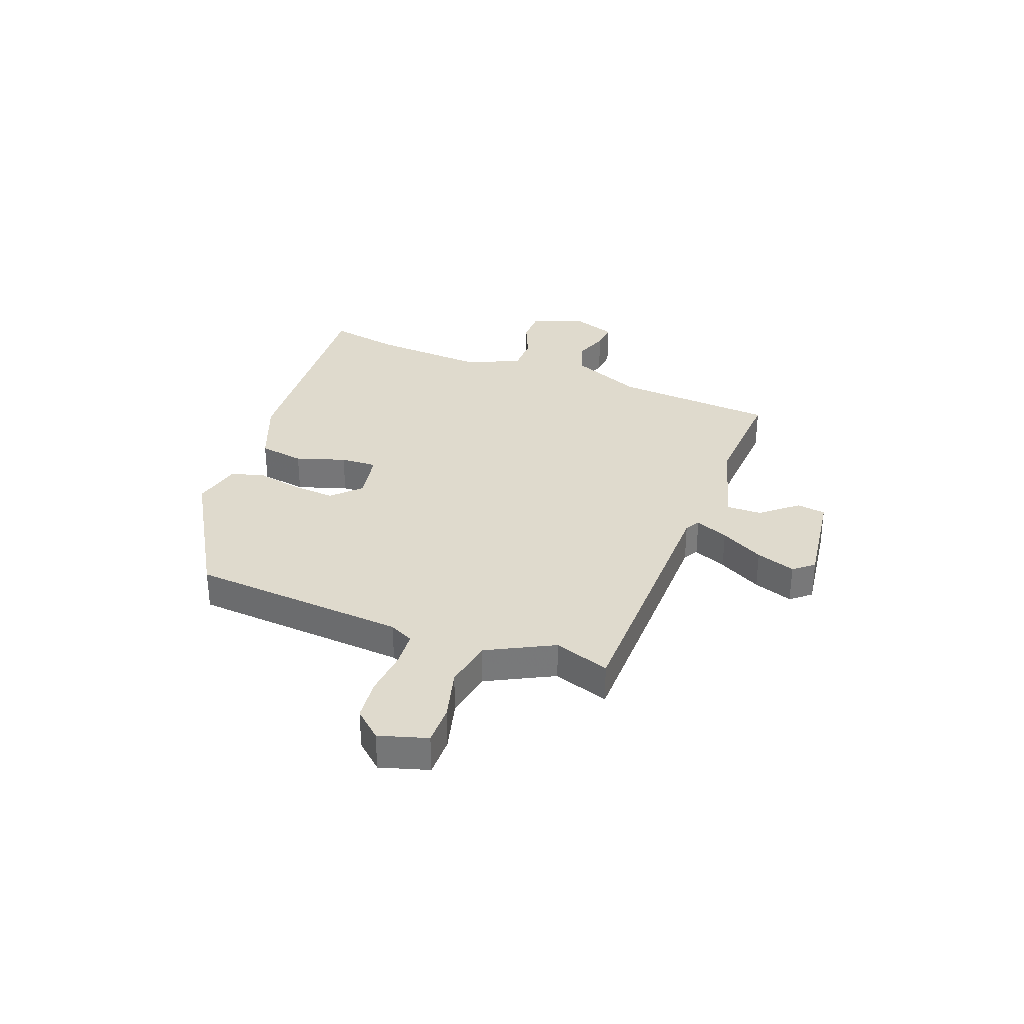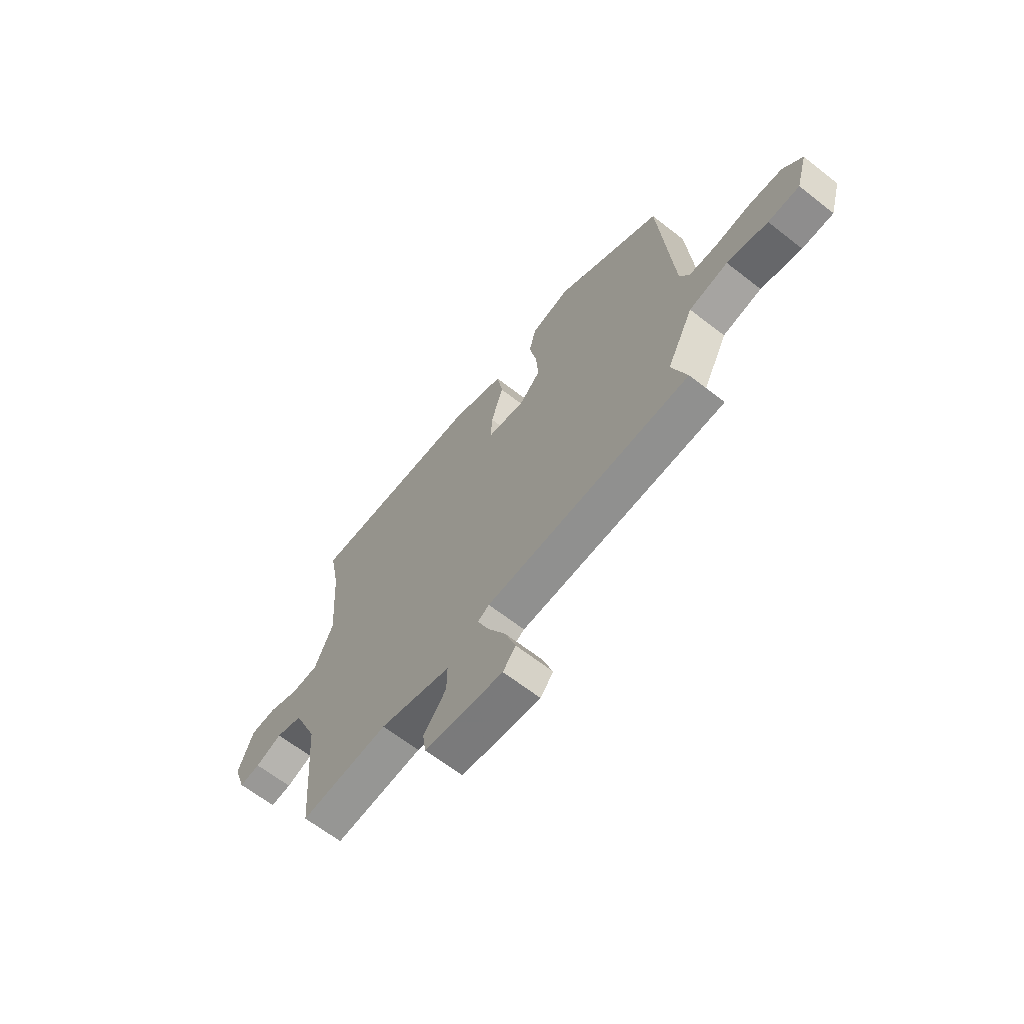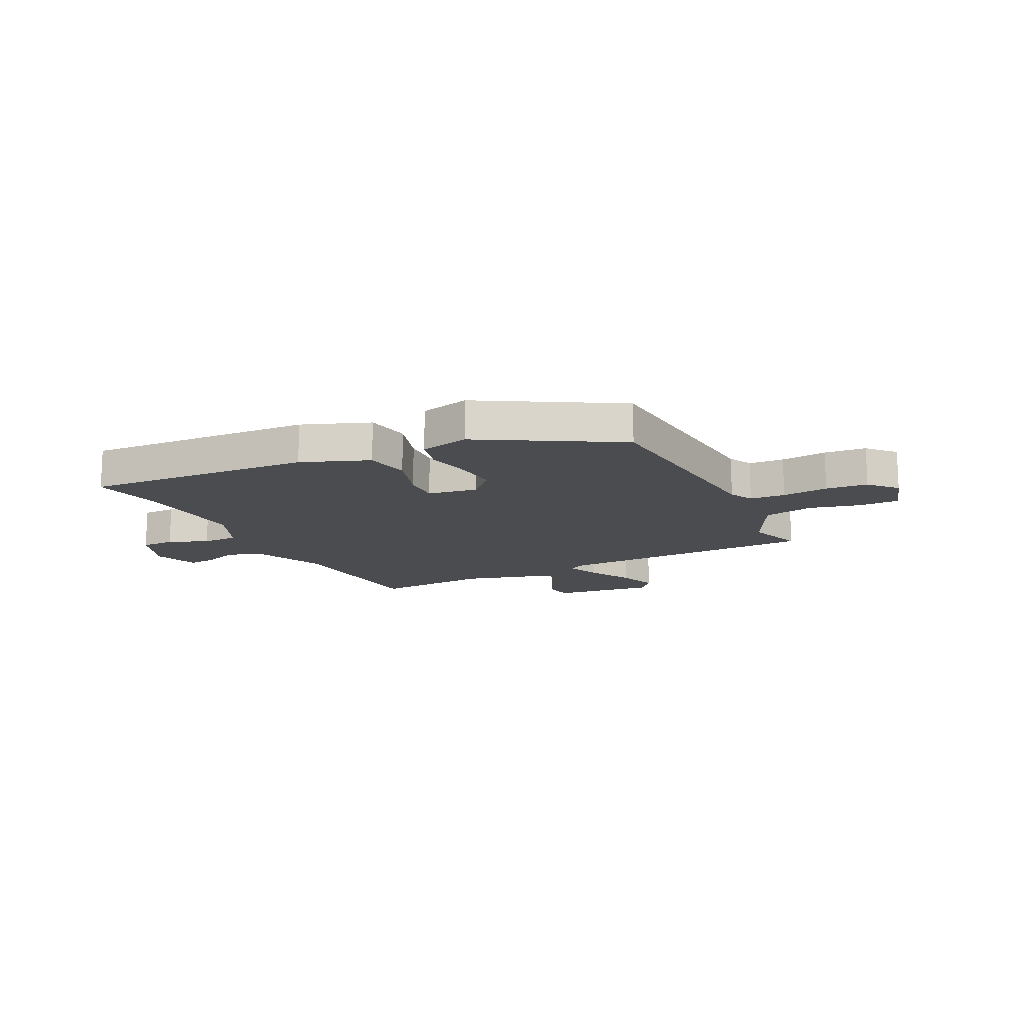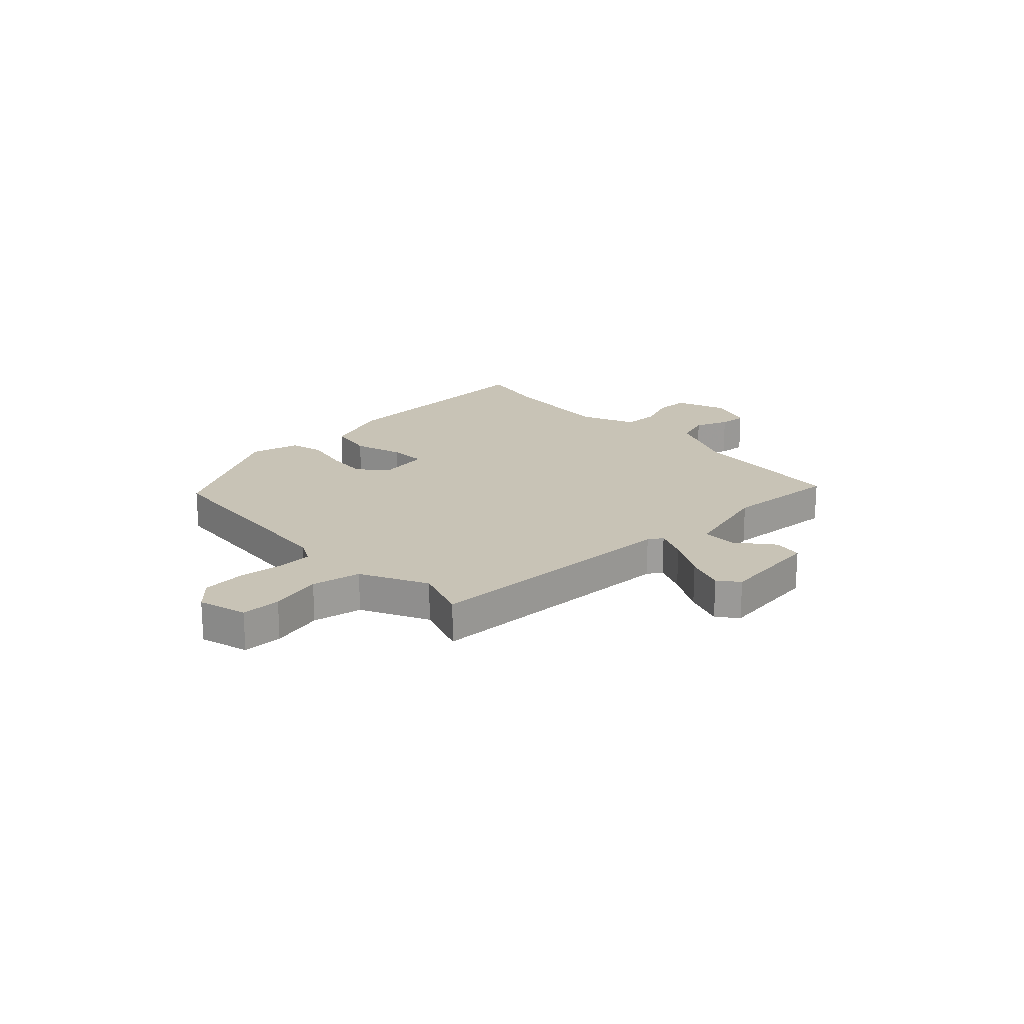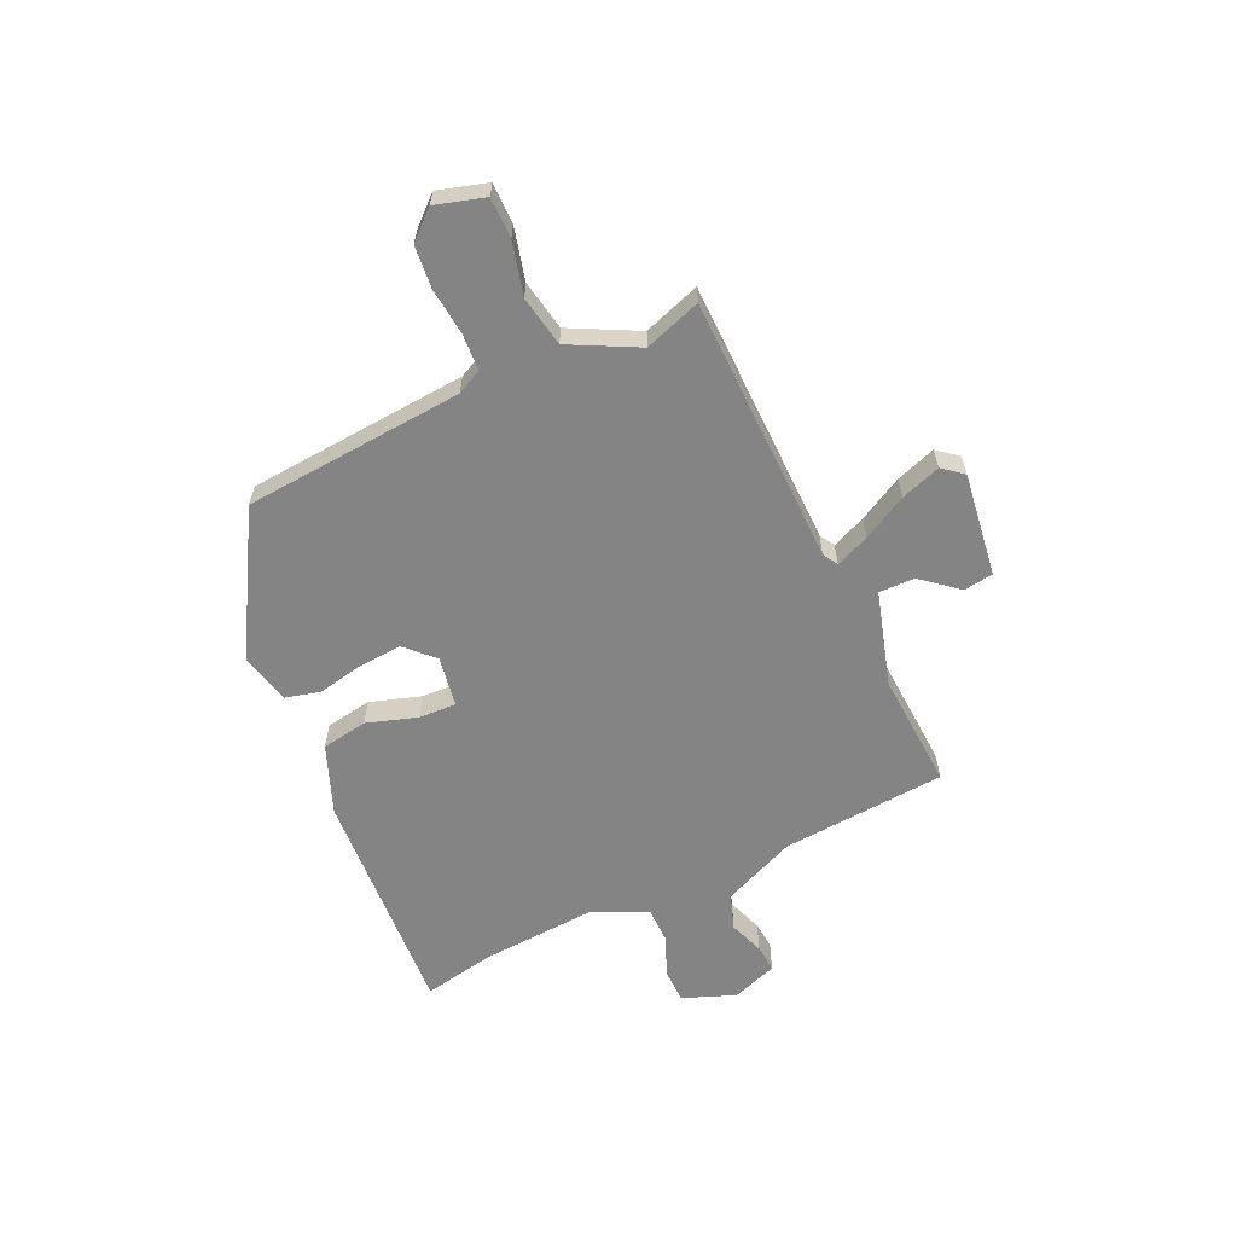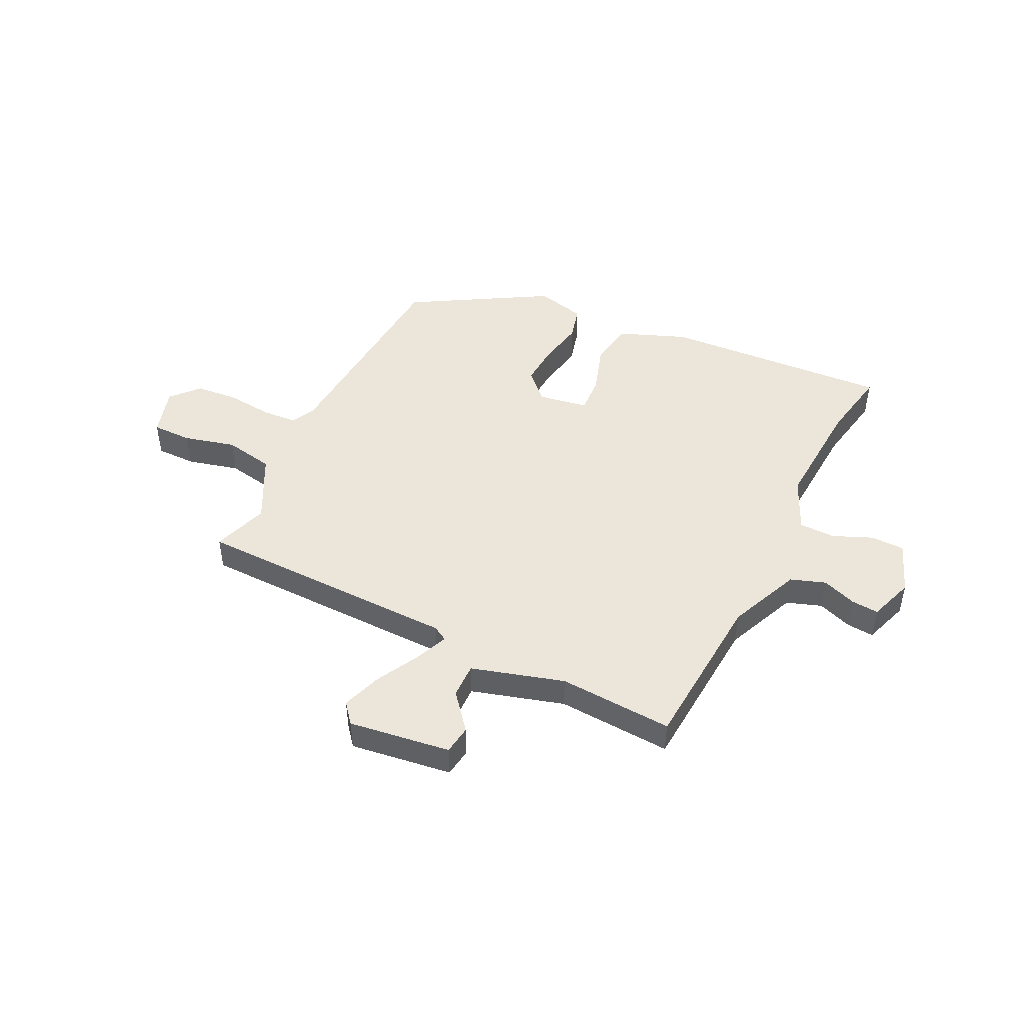
<metadata>
{"format":"obj","ext":"obj","renderer":"f3d","projection":"perspective","resolution":1024,"background":"white","views":[{"elev":32.8,"azim":110.4,"up":"+Y"},{"elev":-64.7,"azim":51.8,"up":"+Z"},{"elev":-14.7,"azim":26.6,"up":"+Y"},{"elev":19.5,"azim":136.9,"up":"+Y"},{"elev":-61.3,"azim":114.7,"up":"+Y"},{"elev":47.4,"azim":-154.2,"up":"+Y"}]}
</metadata>
<code>
v -0.458 0.07 -0.494
v -0.481 0.07 -0.198
v -0.538 0.07 -0.066
v -0.602 0.07 -0.044
v -0.665 0.07 -0.067
v -0.715 0.07 -0.071
v -0.744 0.07 0.011
v -0.708 0.07 0.106
v -0.646 0.07 0.107
v -0.574 0.07 0.077
v -0.508 0.07 0.078
v -0.464 0.07 0.176
v -0.478 0.07 0.384
v -0.503 0.07 0.514
v -0.085 0.07 0.489
v 0.039 0.07 0.441
v 0.053 0.07 0.358
v 0.024 0.07 0.267
v 0.021 0.07 0.2
v 0.112 0.07 0.185
v 0.161 0.07 0.234
v 0.155 0.07 0.312
v 0.138 0.07 0.395
v 0.154 0.07 0.458
v 0.245 0.07 0.48
v 0.496 0.07 0.335
v 0.528 0.07 -0.062
v 0.55 0.07 -0.106
v 0.615 0.07 -0.11
v 0.7 0.07 -0.101
v 0.777 0.07 -0.108
v 0.822 0.07 -0.158
v 0.796 0.07 -0.247
v 0.723 0.07 -0.247
v 0.628 0.07 -0.223
v 0.537 0.07 -0.24
v 0.475 0.07 -0.362
v 0.51 0.07 -0.464
v 0.025 0.07 -0.473
v -0.002 0.07 -0.489
v 0.024 0.07 -0.55
v 0.067 0.07 -0.629
v 0.092 0.07 -0.701
v 0.062 0.07 -0.738
v -0.125 0.07 -0.713
v -0.133 0.07 -0.66
v -0.079 0.07 -0.594
v -0.078 0.07 -0.53
v -0.248 0.07 -0.481
v -0.458 0 -0.494
v -0.481 0 -0.198
v -0.538 0 -0.066
v -0.602 0 -0.044
v -0.665 0 -0.067
v -0.715 0 -0.071
v -0.744 0 0.011
v -0.708 0 0.106
v -0.646 0 0.107
v -0.574 0 0.077
v -0.508 0 0.078
v -0.464 0 0.176
v -0.478 0 0.384
v -0.503 0 0.514
v -0.085 0 0.489
v 0.039 0 0.441
v 0.053 0 0.358
v 0.024 0 0.267
v 0.021 0 0.2
v 0.112 0 0.185
v 0.161 0 0.234
v 0.155 0 0.312
v 0.138 0 0.395
v 0.154 0 0.458
v 0.245 0 0.48
v 0.496 0 0.335
v 0.528 0 -0.062
v 0.55 0 -0.106
v 0.615 0 -0.11
v 0.7 0 -0.101
v 0.777 0 -0.108
v 0.822 0 -0.158
v 0.796 0 -0.247
v 0.723 0 -0.247
v 0.628 0 -0.223
v 0.537 0 -0.24
v 0.475 0 -0.362
v 0.51 0 -0.464
v 0.025 0 -0.473
v -0.002 0 -0.489
v 0.024 0 -0.55
v 0.067 0 -0.629
v 0.092 0 -0.701
v 0.062 0 -0.738
v -0.125 0 -0.713
v -0.133 0 -0.66
v -0.079 0 -0.594
v -0.078 0 -0.53
v -0.248 0 -0.481
f 44 45 46 47
f 44 47 48
f 41 42 43 44
f 40 41 44 48
f 39 40 48 49
f 37 38 39
f 36 37 39 49
f 32 33 34 35
f 32 35 36
f 29 30 31 32
f 28 29 32 36
f 27 28 36 49
f 22 23 24 25
f 21 22 25 26
f 20 21 26 27
f 15 16 17 18
f 13 14 15 18
f 12 13 18 19
f 11 12 19 20
f 7 8 9 10
f 7 10 11
f 4 5 6 7
f 3 4 7 11
f 2 3 11 20
f 20 27 49
f 1 2 20 49
f 96 95 94 93
f 97 96 93
f 93 92 91 90
f 97 93 90 89
f 98 97 89 88
f 88 87 86
f 98 88 86 85
f 84 83 82 81
f 85 84 81
f 81 80 79 78
f 85 81 78 77
f 98 85 77 76
f 74 73 72 71
f 75 74 71 70
f 76 75 70 69
f 67 66 65 64
f 67 64 63 62
f 68 67 62 61
f 69 68 61 60
f 59 58 57 56
f 60 59 56
f 56 55 54 53
f 60 56 53 52
f 69 60 52 51
f 98 76 69
f 98 69 51 50
f 1 50 51 2
f 2 51 52 3
f 3 52 53 4
f 4 53 54 5
f 5 54 55 6
f 6 55 56 7
f 7 56 57 8
f 8 57 58 9
f 9 58 59 10
f 10 59 60 11
f 11 60 61 12
f 12 61 62 13
f 13 62 63 14
f 14 63 64 15
f 15 64 65 16
f 16 65 66 17
f 17 66 67 18
f 18 67 68 19
f 19 68 69 20
f 20 69 70 21
f 21 70 71 22
f 22 71 72 23
f 23 72 73 24
f 24 73 74 25
f 25 74 75 26
f 26 75 76 27
f 27 76 77 28
f 28 77 78 29
f 29 78 79 30
f 30 79 80 31
f 31 80 81 32
f 32 81 82 33
f 33 82 83 34
f 34 83 84 35
f 35 84 85 36
f 36 85 86 37
f 37 86 87 38
f 38 87 88 39
f 39 88 89 40
f 40 89 90 41
f 41 90 91 42
f 42 91 92 43
f 43 92 93 44
f 44 93 94 45
f 45 94 95 46
f 46 95 96 47
f 47 96 97 48
f 48 97 98 49
f 49 98 50 1

</code>
